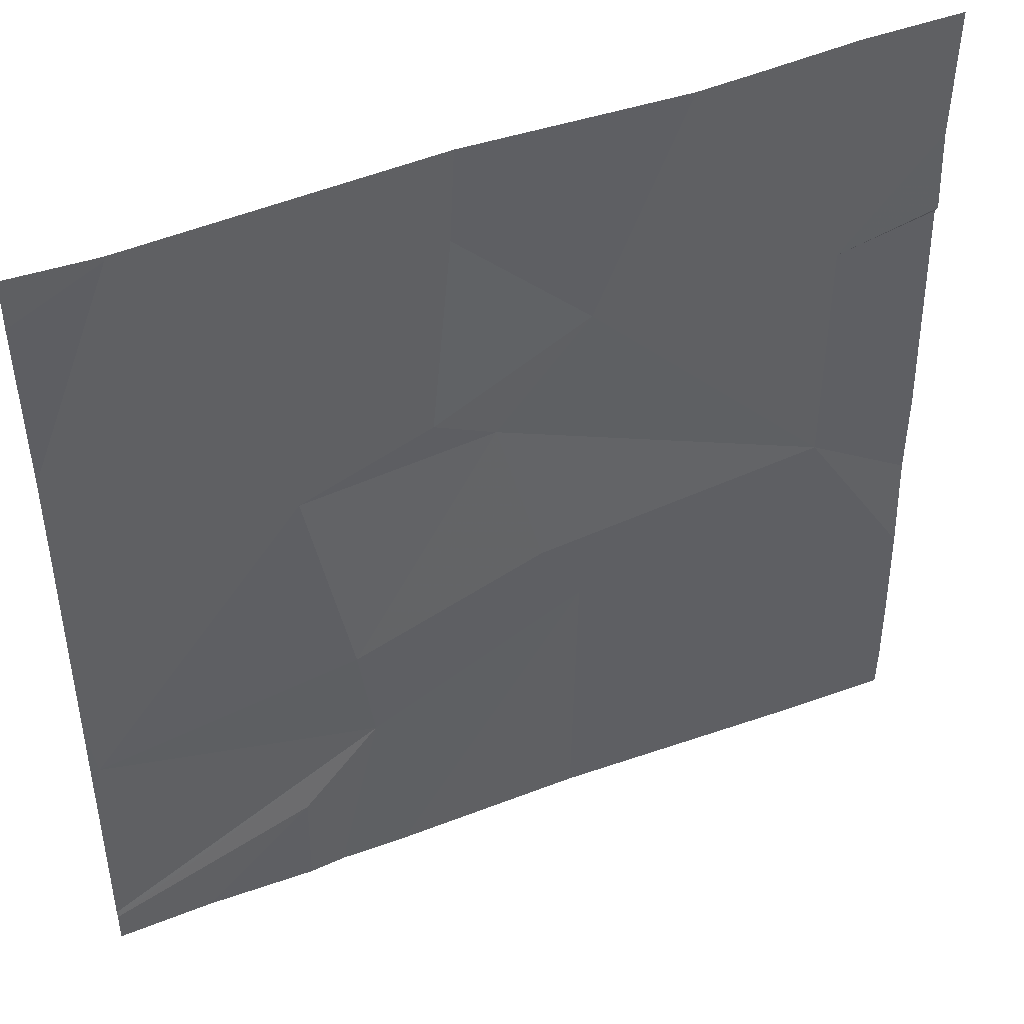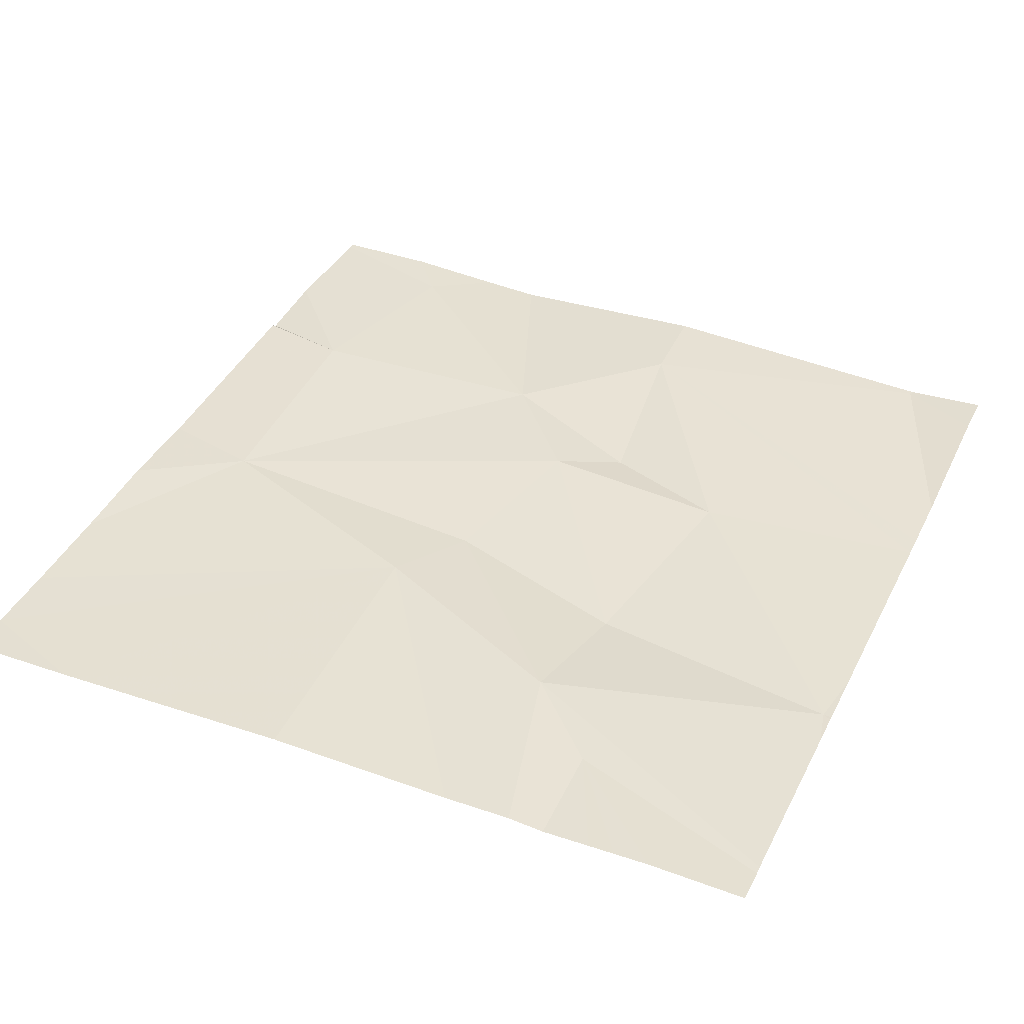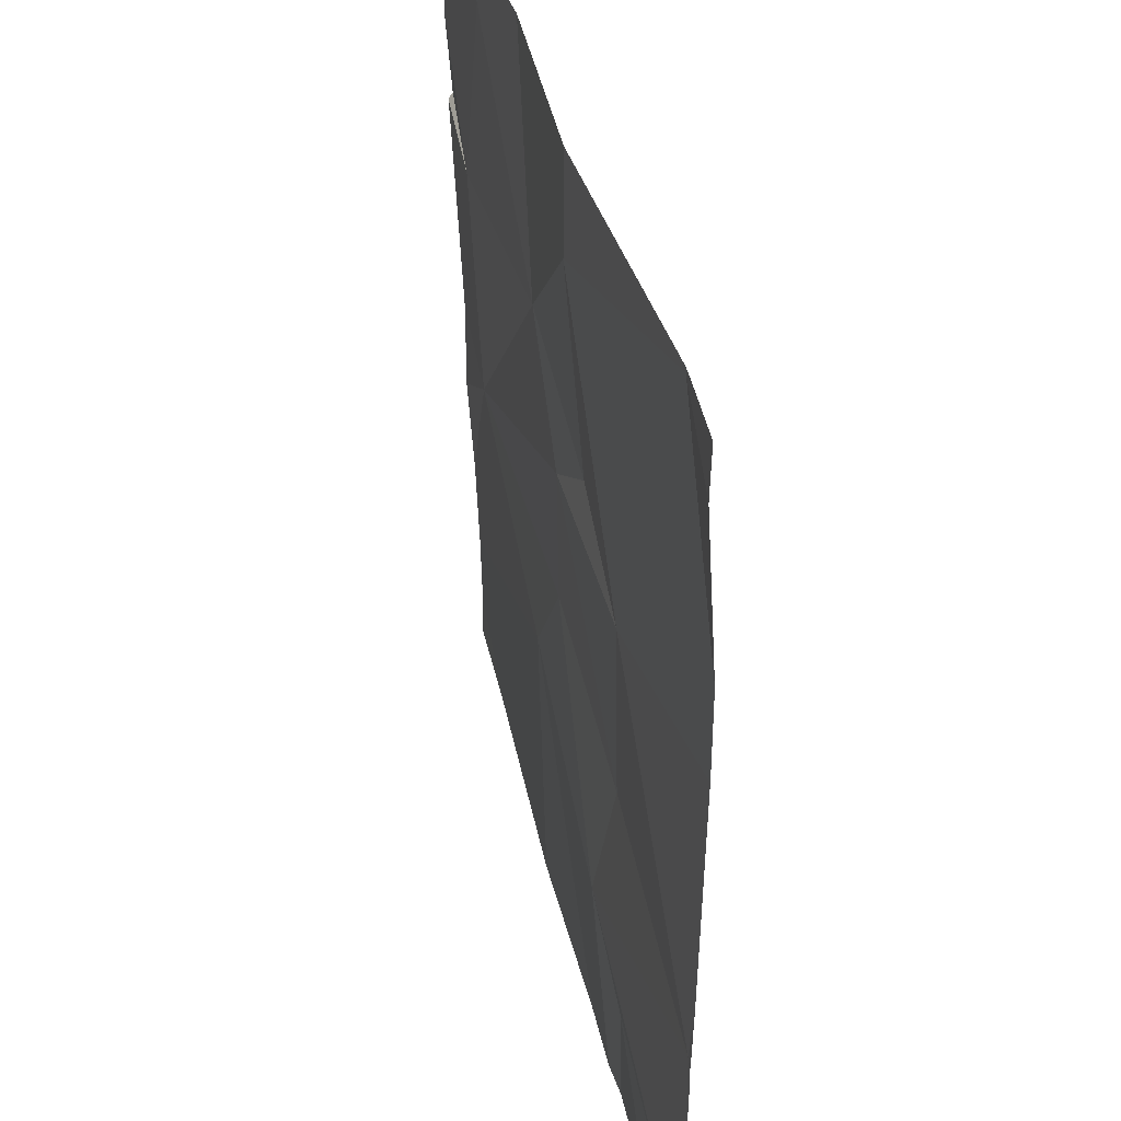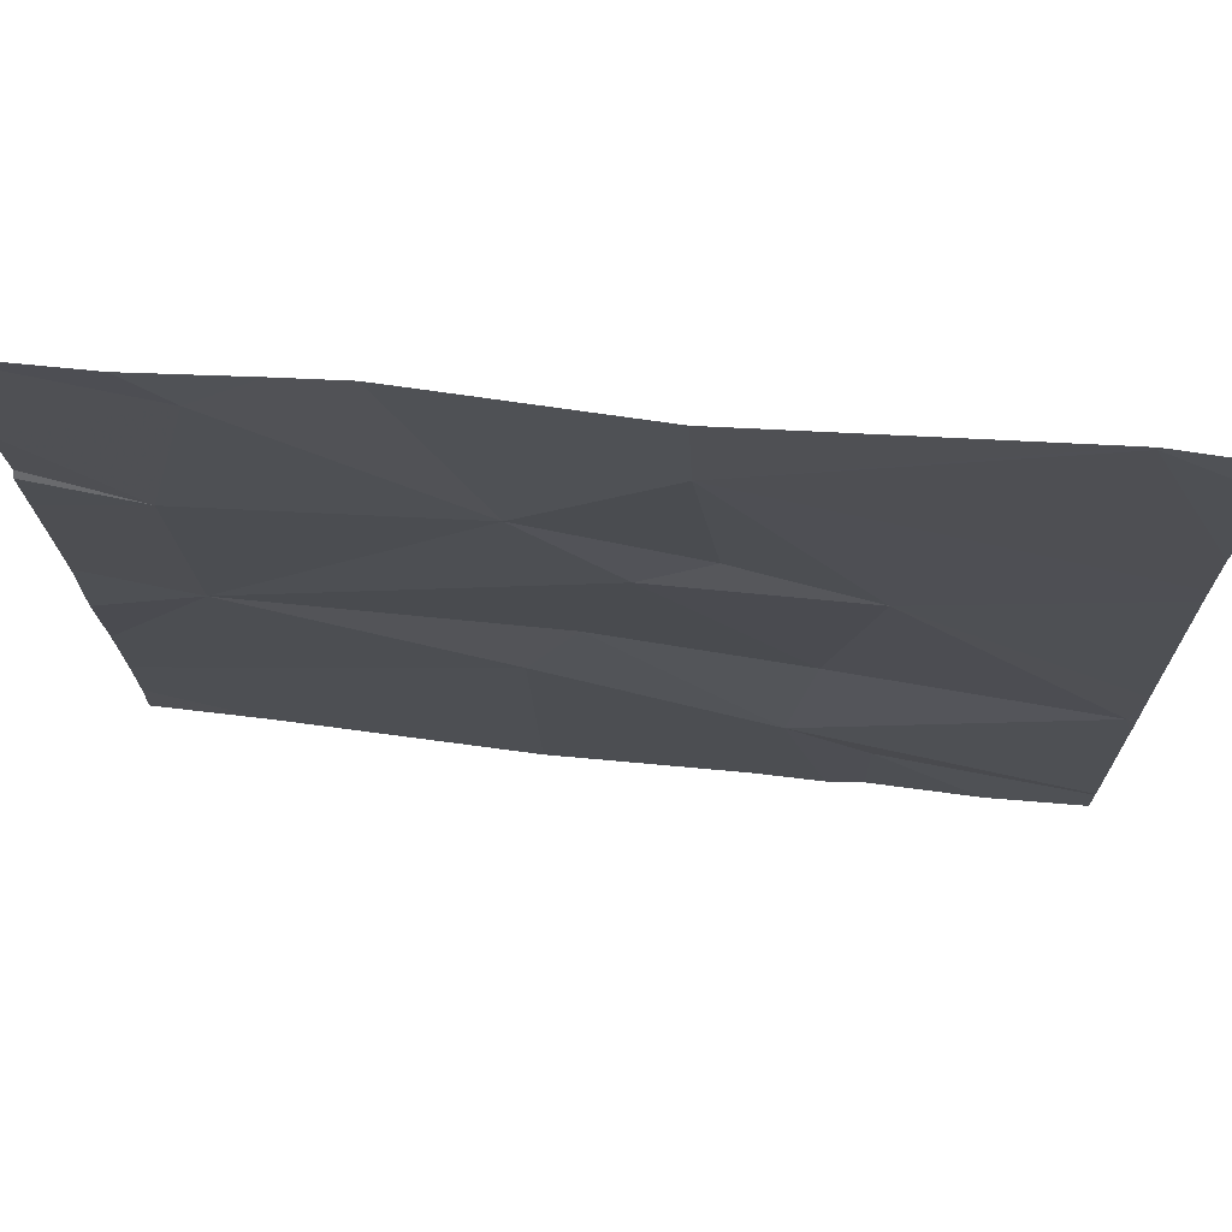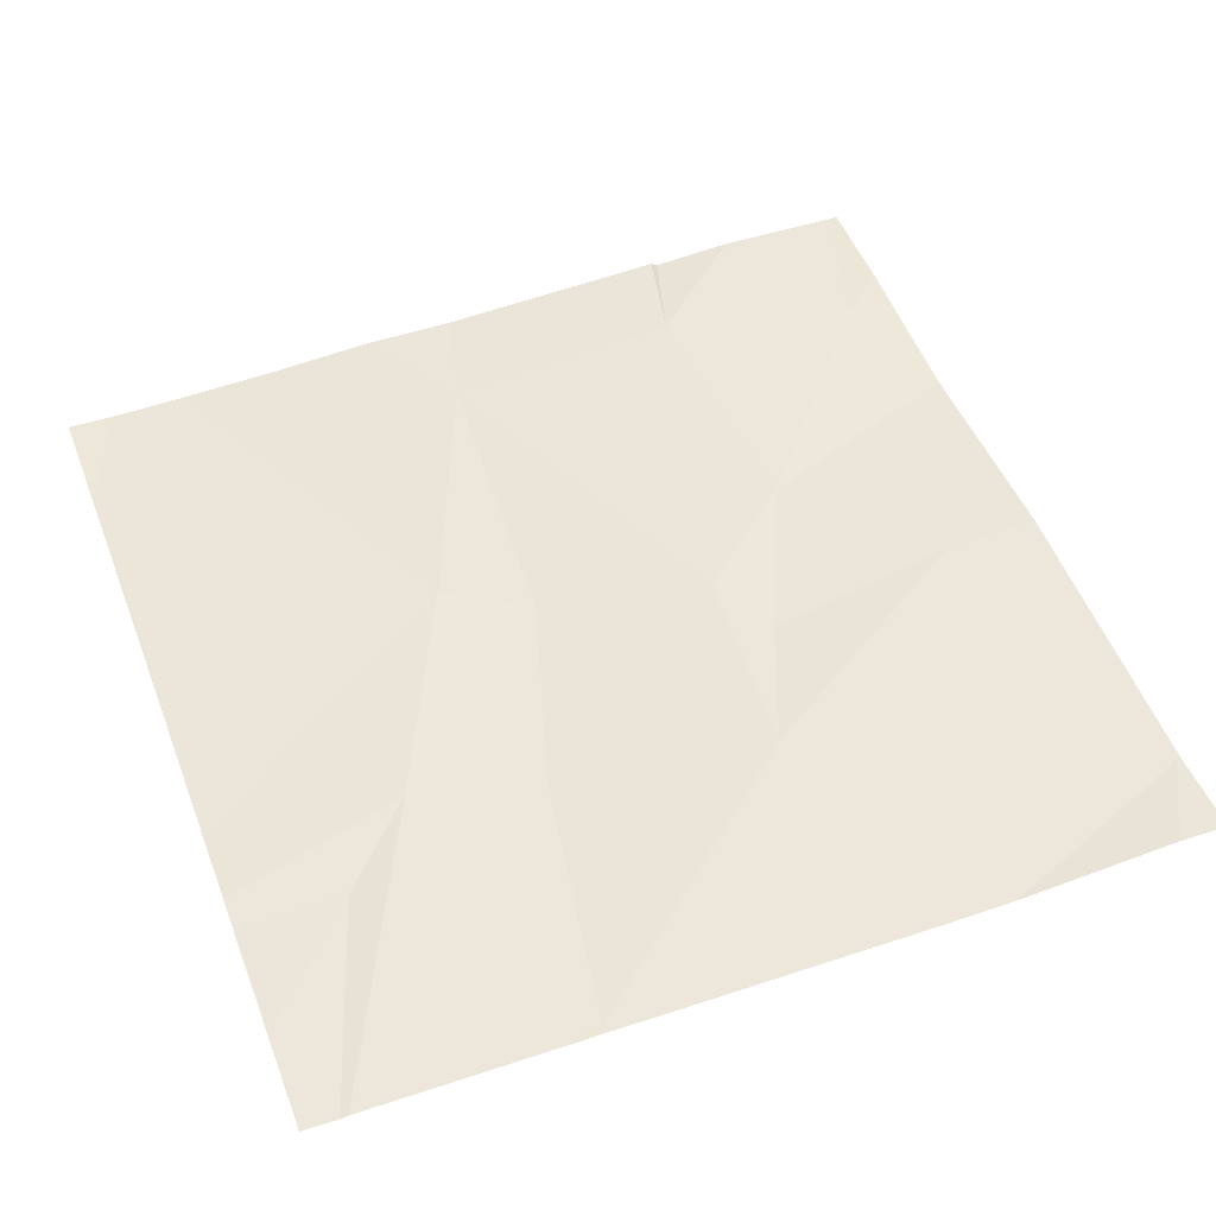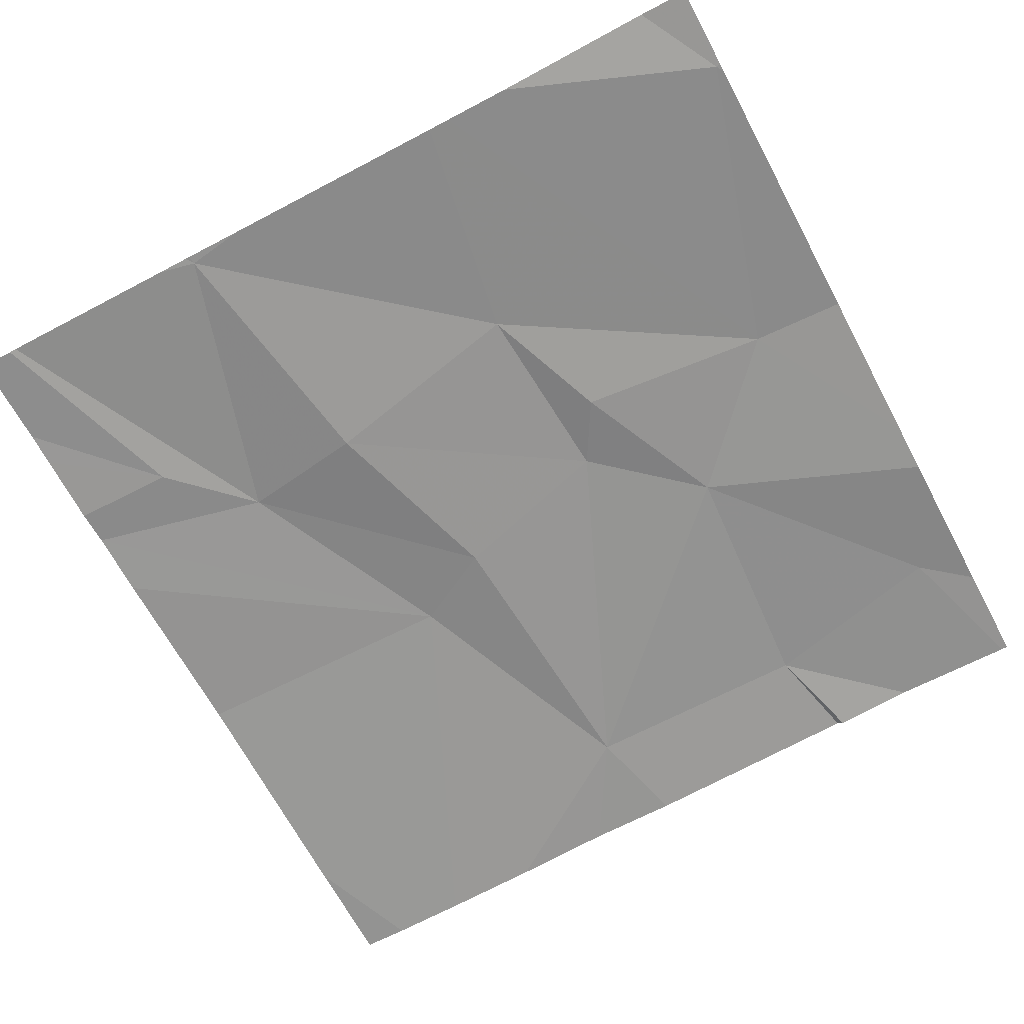
<metadata>
{"format":"obj","ext":"obj","renderer":"f3d","projection":"perspective","resolution":1024,"background":"white","views":[{"elev":45.6,"azim":156.4,"up":"+Y"},{"elev":38.4,"azim":24.3,"up":"+Z"},{"elev":38.5,"azim":77.5,"up":"+Y"},{"elev":71.9,"azim":5.9,"up":"+Y"},{"elev":49.9,"azim":69.4,"up":"+Z"},{"elev":-66.7,"azim":118.1,"up":"+Z"}]}
</metadata>
<code>
v -69.54 240 494.1
v -69.62 240.1 494.1
v -69.57 240 494.1
v -69.48 240.9 494.1
v -69.66 240 494.1
v -69.4 240.3 494.1
v -69.5 240 494.1
v -69.94 240 494.1
v -69.62 240 494.1
v -70.22 240 494.1
v -69.82 240.9 494.1
v -69.64 240.5 494.1
v -69.39 240.9 494.1
v -70.24 240.7 494.1
v -70.23 240.4 494.1
v -69.81 240.8 494.1
v -69.96 240.7 494.1
v -69.78 240.6 494.1
v -69.85 240.6 494.1
v -69.9 240.4 494.1
v -69.71 240.2 494.1
v -69.69 240.3 494.1
v -70.19 240.9 494.1
v -70 240.9 494.1
v -69.39 240.3 494.1
v -70.12 240.9 494.1
v -69.95 240.3 494.1
v -69.39 240.6 494.1
v -70.05 240.9 494.1
v -69.49 240.9 494.1
v -70.35 240.6 494.1
v -70.35 240.4 494.1
v -70.35 240.7 494.1
v -70.35 240.7 494.1
v -70.35 240 494.1
v -70.35 240.1 494.1
v -70.35 240.8 494.1
v -70.35 240.3 494.1
v -70.35 240.2 494.1
v -70.35 240.9 494.1
v -69.48 240.9 494.1
v -69.39 240 494.1
v -69.39 240.9 494.1
v -69.39 240.3 494.1
v -69.39 240.3 494.1
v -69.39 240.2 494.1
v -69.39 240.6 494.1
v -69.39 240.7 494.1
v -69.39 240 494.1
v -69.73 240 494.1
v -69.39 240 494.1
v -70.33 240 494.1
v -70.35 240 494.1
v -69.48 240.9 494.1
v -70.23 240.9 494.1
v -70.23 240.9 494.1
v -70.35 240.9 494.1
f 12 6 25
f 52 35 53
f 51 42 7
f 54 4 13
f 50 27 8
f 15 20 19
f 16 12 28
f 12 18 19
f 14 15 17
f 9 21 5
f 15 14 31
f 16 17 18
f 4 16 47
f 16 4 30
f 44 6 45
f 35 27 36
f 26 23 29
f 21 22 20
f 17 19 18
f 27 21 20
f 21 2 42
f 17 15 19
f 46 21 49
f 6 22 21
f 17 23 14
f 12 22 6
f 23 17 29
f 16 18 12
f 8 27 10
f 22 19 20
f 43 4 48
f 10 35 52
f 17 16 24
f 29 17 24
f 5 27 50
f 22 12 19
f 37 23 40
f 36 15 39
f 15 27 20
f 42 2 7
f 31 14 33
f 32 15 31
f 33 14 34
f 24 16 11
f 1 2 3
f 34 14 37
f 27 35 10
f 4 43 13
f 36 27 15
f 5 21 27
f 37 14 23
f 38 15 32
f 39 15 38
f 28 12 25
f 25 6 44
f 40 23 56
f 9 2 21
f 11 16 30
f 45 6 46
f 30 4 41
f 46 6 21
f 47 16 28
f 7 2 1
f 48 4 47
f 3 2 9
f 49 21 42
f 41 4 54
f 55 23 26
f 56 23 55
f 57 40 56

</code>
